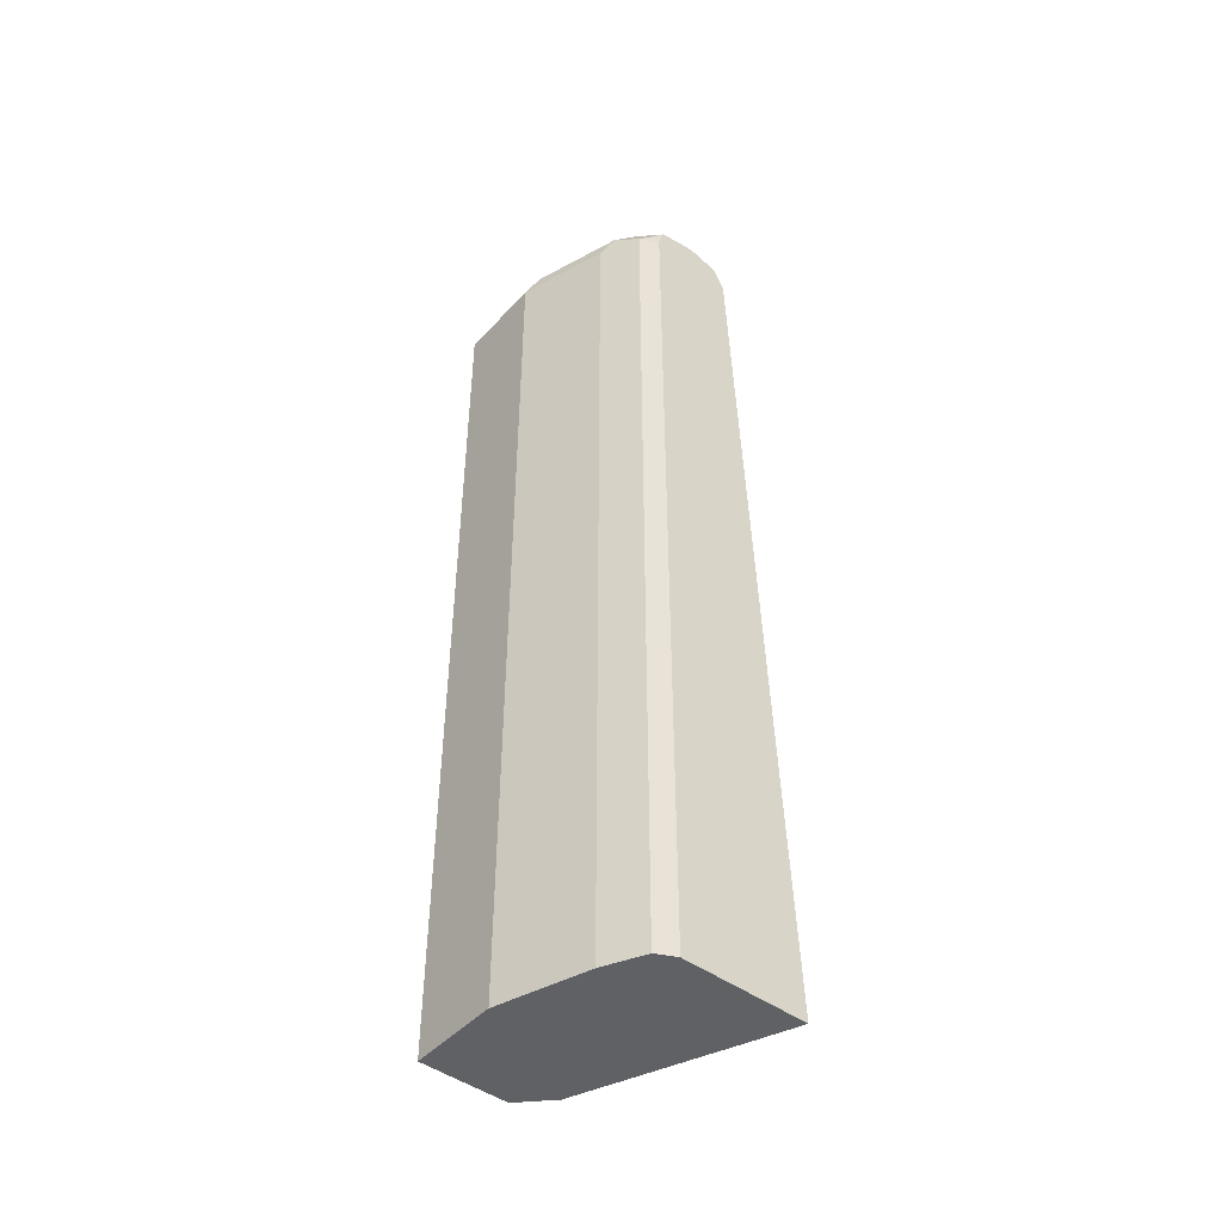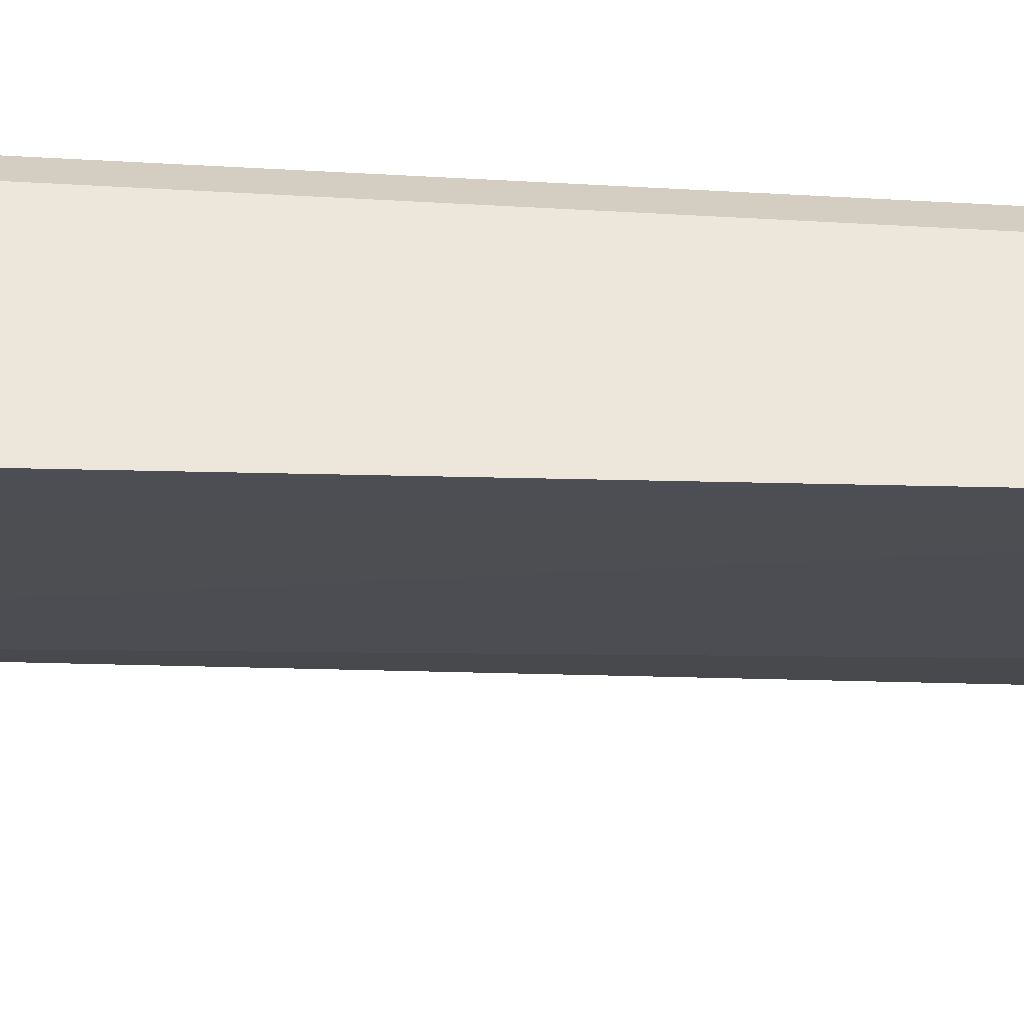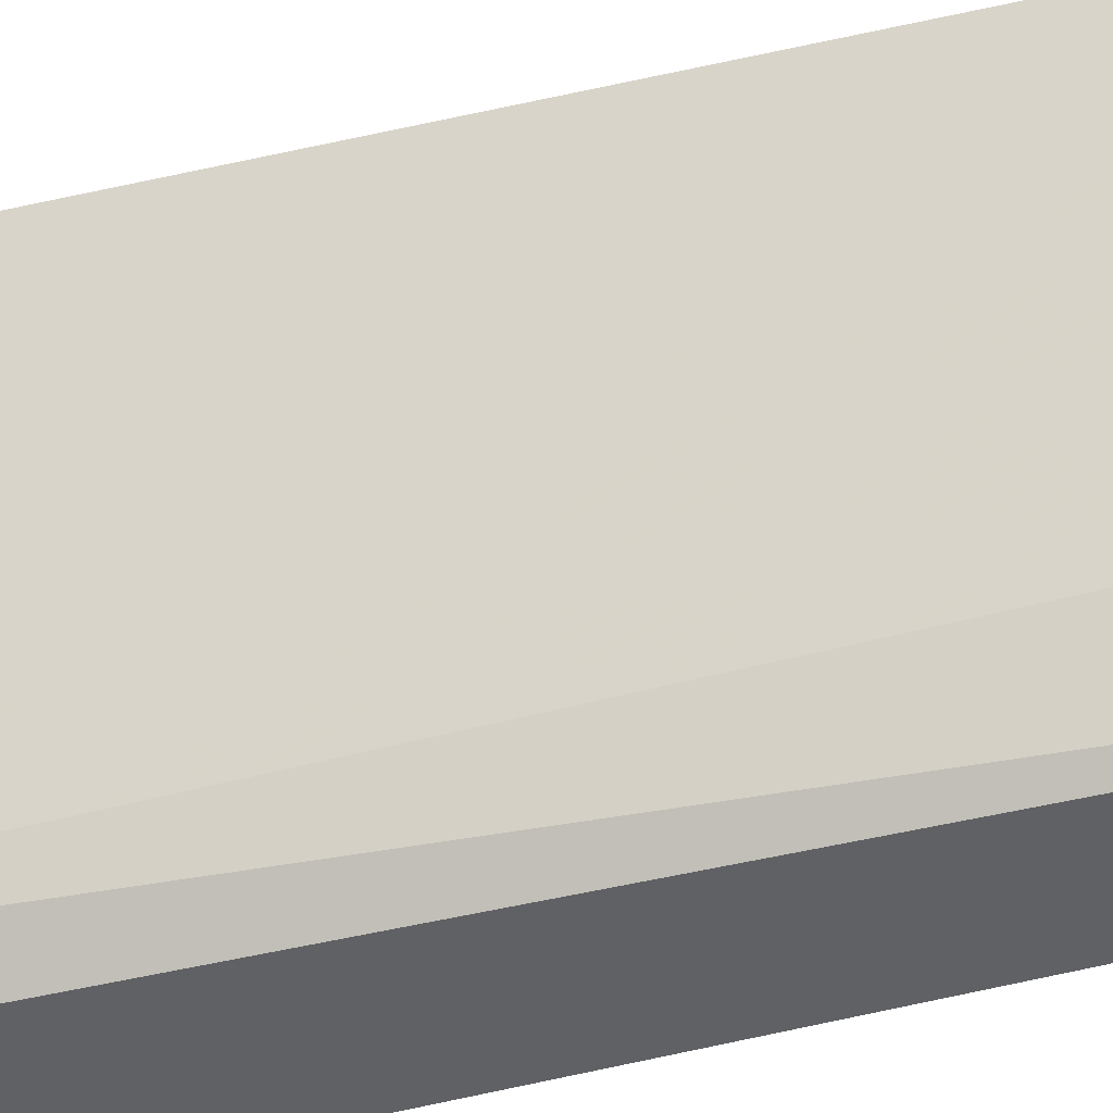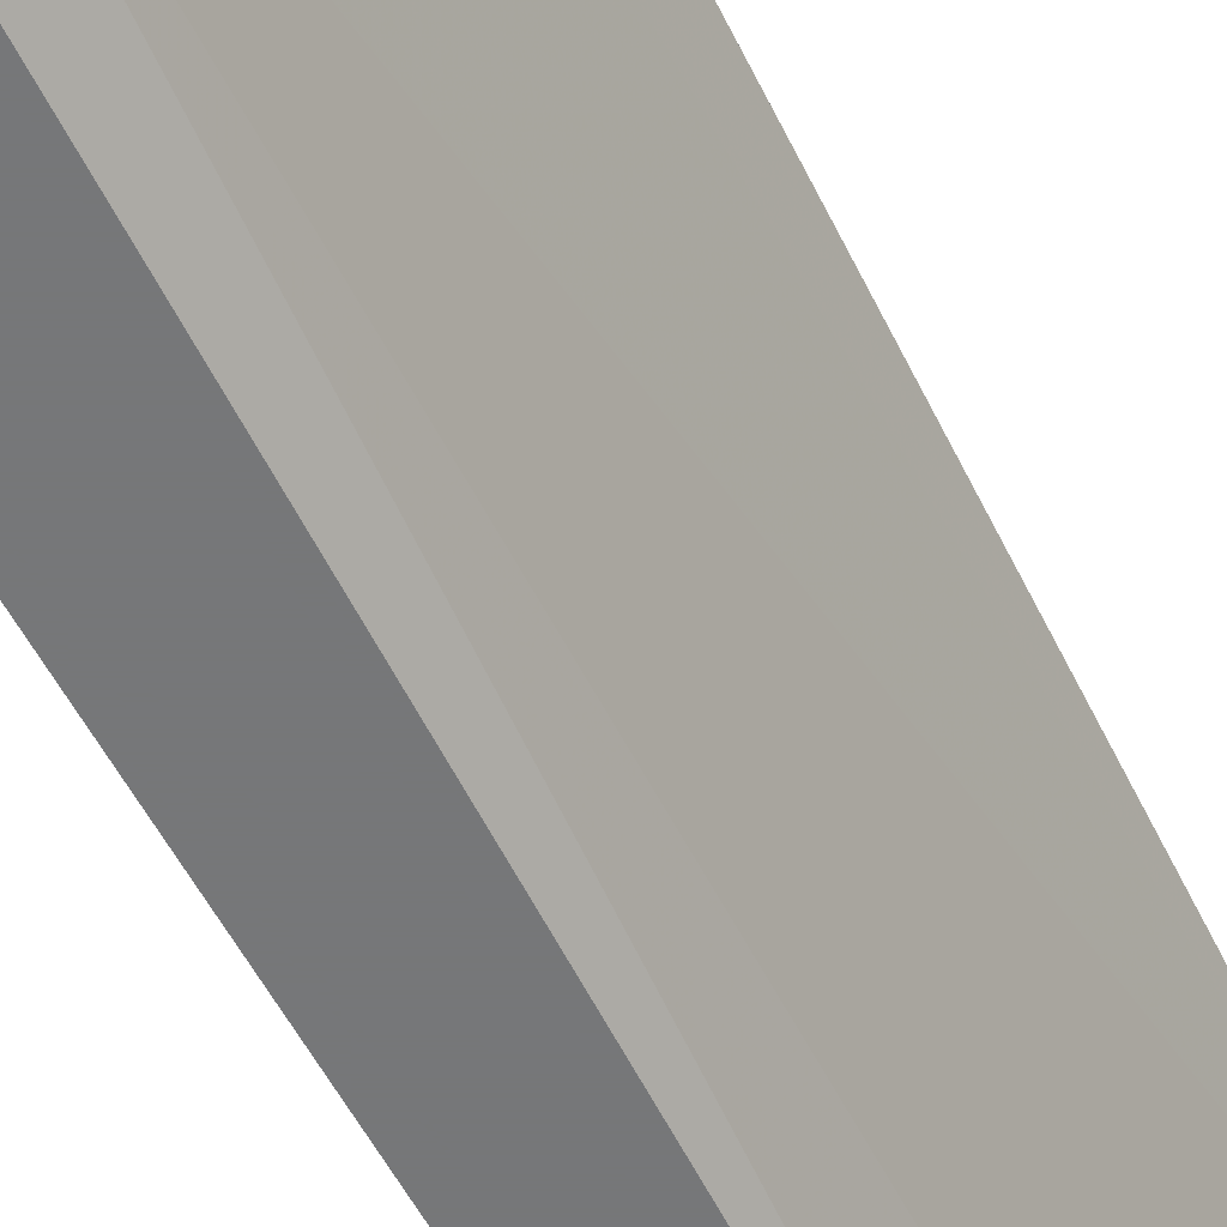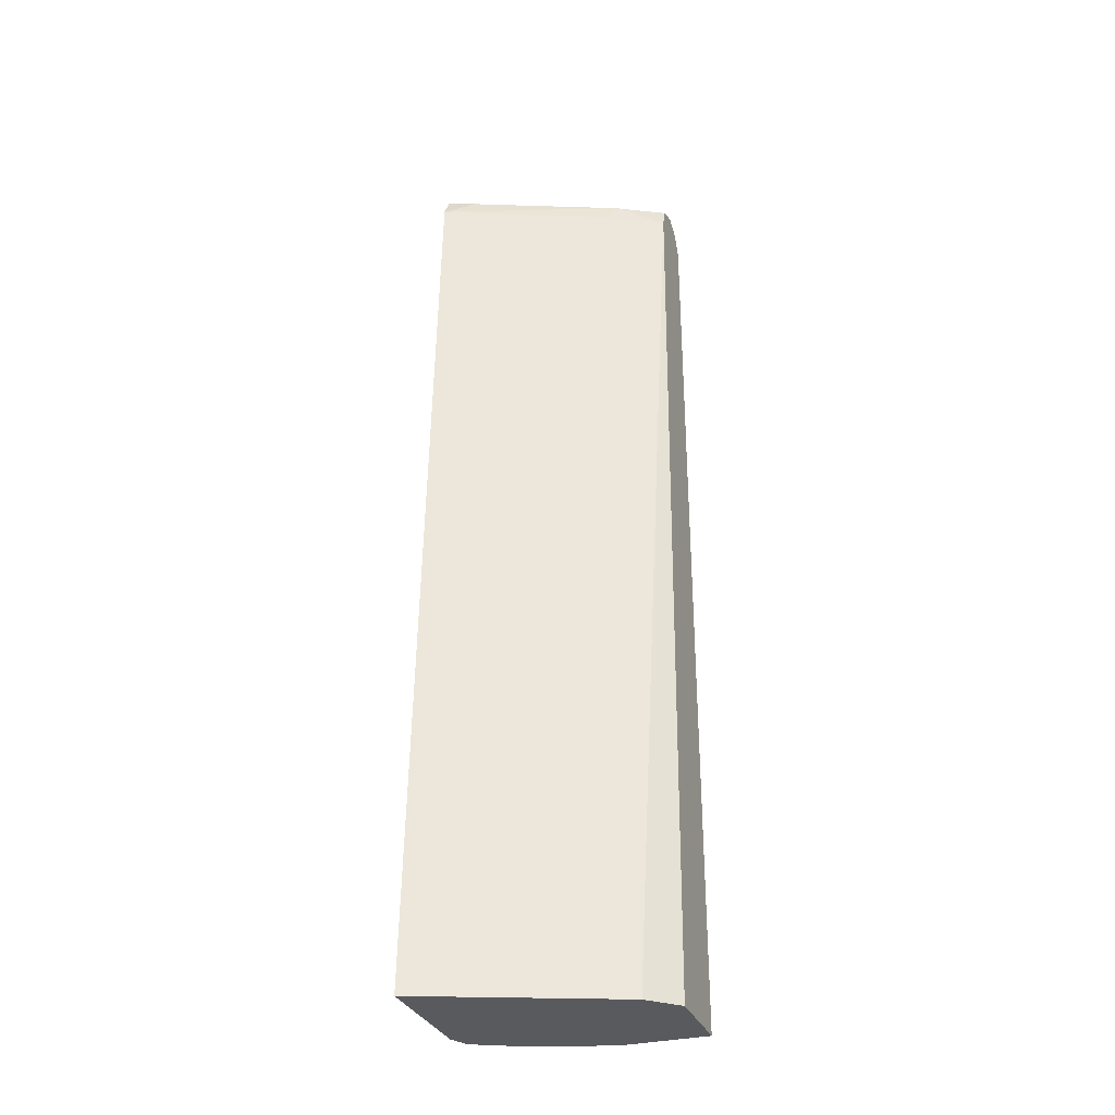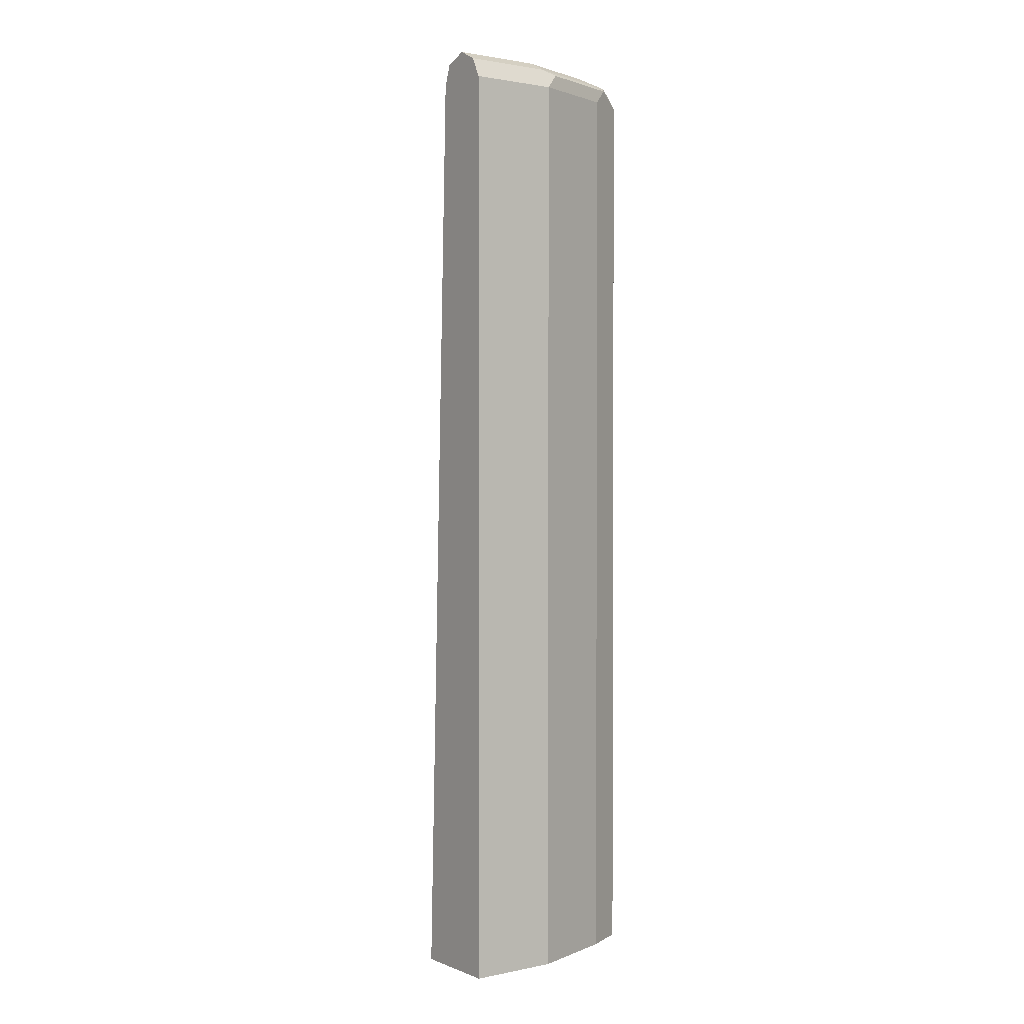
<metadata>
{"format":"obj","ext":"obj","renderer":"f3d","projection":"perspective","resolution":1024,"background":"white","views":[{"elev":-46.4,"azim":-39.8,"up":"+Y"},{"elev":51.2,"azim":93.8,"up":"+Z"},{"elev":-46.2,"azim":107.3,"up":"+Z"},{"elev":-57.1,"azim":27.9,"up":"+Z"},{"elev":-31.6,"azim":109.3,"up":"+Y"},{"elev":1.6,"azim":-126.2,"up":"+Y"}]}
</metadata>
<code>
v -0.4035 0.6052 0.5264
v -0.415 0.6052 0.5264
v -0.3782 0.5988 0.5264
v -0.4035 0.6052 0.5043
v -0.4707 0.6052 0.4707
v -0.4749 0.5967 0.5043
v -0.4528 0.5967 0.5264
v -0.3719 0.5962 0.5264
v -0.4707 0.6052 0.3362
v -0.5043 0.6052 0.3698
v -0.4931 0.5939 0.4707
v -0.4959 0.5883 0.4875
v -0.4819 0.5715 0.5155
v -0.4557 0.5909 0.5264
v -0.381 0.5939 0.4931
v -0.4483 0.5939 0.325
v -0.3588 0.5715 0.5264
v -0.5043 0.6052 0.2688
v -0.5267 0.5939 0.3698
v -0.5295 0.5883 0.3866
v -0.5043 0.5715 0.4707
v -0.4601 0.5715 0.5264
v -0.493 -0.4703 0.4933
v -0.4819 -0.4703 0.5155
v -0.4816 -0.4703 0.5156
v -0.4788 0.5946 0.2688
v -0.4371 0.5715 0.3362
v -0.4707 0.5715 0.2688
v -0.3158 -0.4703 0.5264
v -0.3377 -0.4703 0.4709
v -0.4049 -0.4703 0.3028
v -0.5267 0.5939 0.2688
v -0.5268 0.5938 0.2688
v -0.5379 0.5715 0.2688
v -0.5379 0.5715 0.3698
v -0.5043 -0.4703 0.4707
v -0.4601 -0.4703 0.5264
v -0.4378 -0.4703 0.2688
v -0.5379 -0.4703 0.2688
v -0.5379 -0.4703 0.3698
f 18 38 39
f 19 33 20
f 19 32 33
f 18 33 32
f 18 34 33
f 18 39 34
f 18 28 38
f 16 27 28
f 17 31 27
f 17 29 30
f 16 28 26
f 20 33 34
f 16 17 27
f 16 26 18
f 15 17 16
f 18 26 28
f 20 34 35
f 23 36 40
f 21 35 40
f 13 25 22
f 34 40 35
f 34 39 40
f 28 31 38
f 27 31 28
f 23 25 24
f 23 37 25
f 20 35 21
f 23 29 37
f 23 31 30
f 23 38 31
f 23 39 38
f 23 40 39
f 22 25 37
f 21 36 23
f 21 40 36
f 23 30 29
f 13 24 25
f 17 30 31
f 13 21 23
f 2 6 7
f 2 5 6
f 1 5 2
f 1 10 5
f 1 18 10
f 1 9 18
f 1 3 4
f 3 8 9
f 1 8 3
f 1 29 17
f 1 37 29
f 1 22 37
f 1 14 22
f 1 7 14
f 1 2 7
f 13 23 24
f 1 17 8
f 3 9 4
f 1 4 9
f 5 19 11
f 5 10 19
f 12 21 13
f 12 20 21
f 11 20 12
f 11 19 20
f 10 32 19
f 13 22 14
f 9 16 18
f 10 18 32
f 8 16 9
f 8 15 16
f 7 13 14
f 6 13 7
f 6 12 13
f 6 11 12
f 5 11 6
f 8 17 15

</code>
